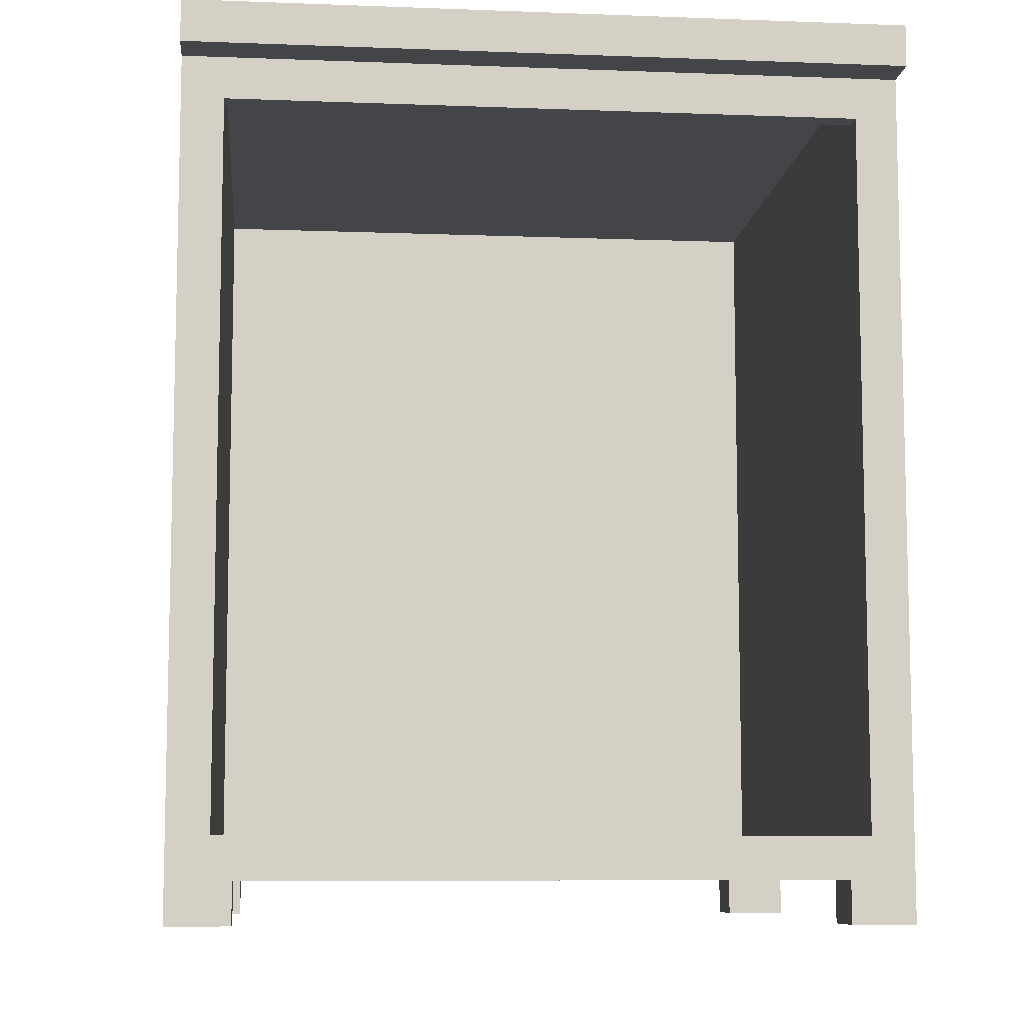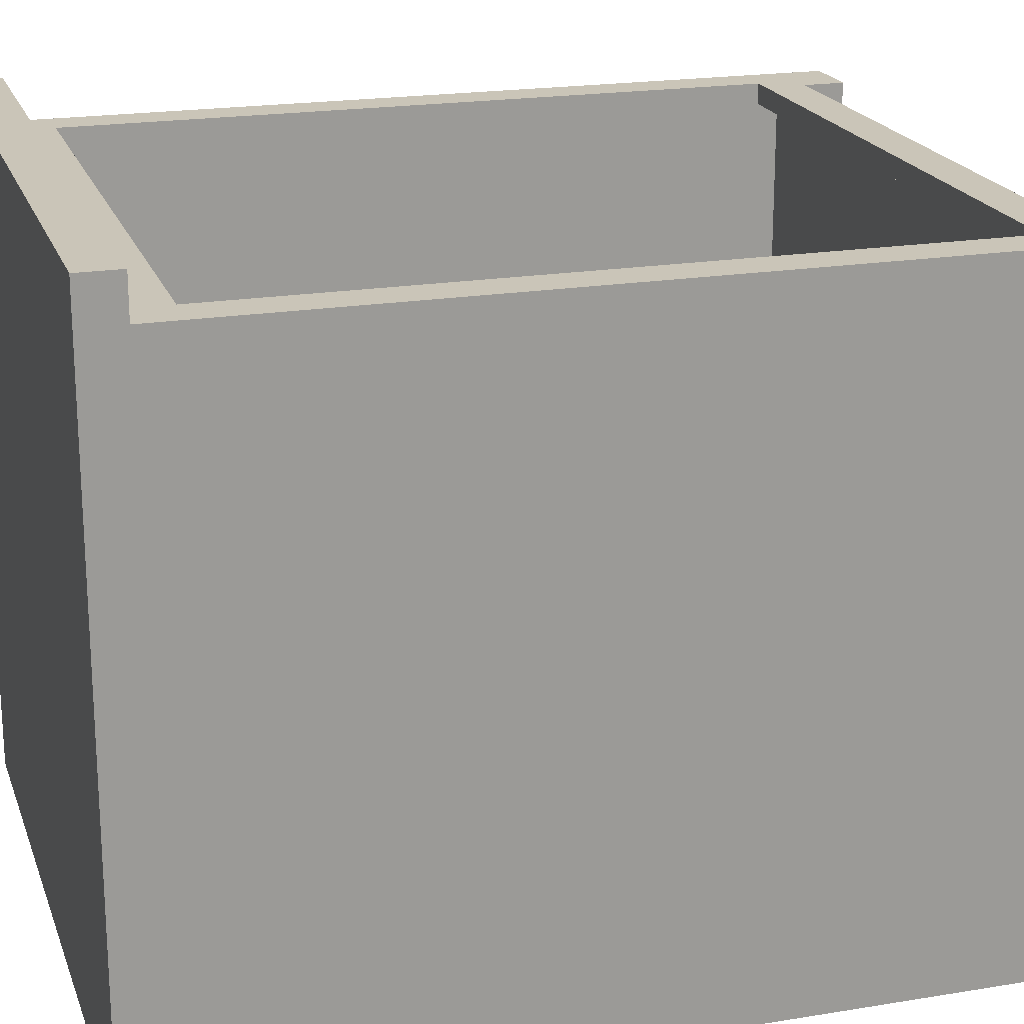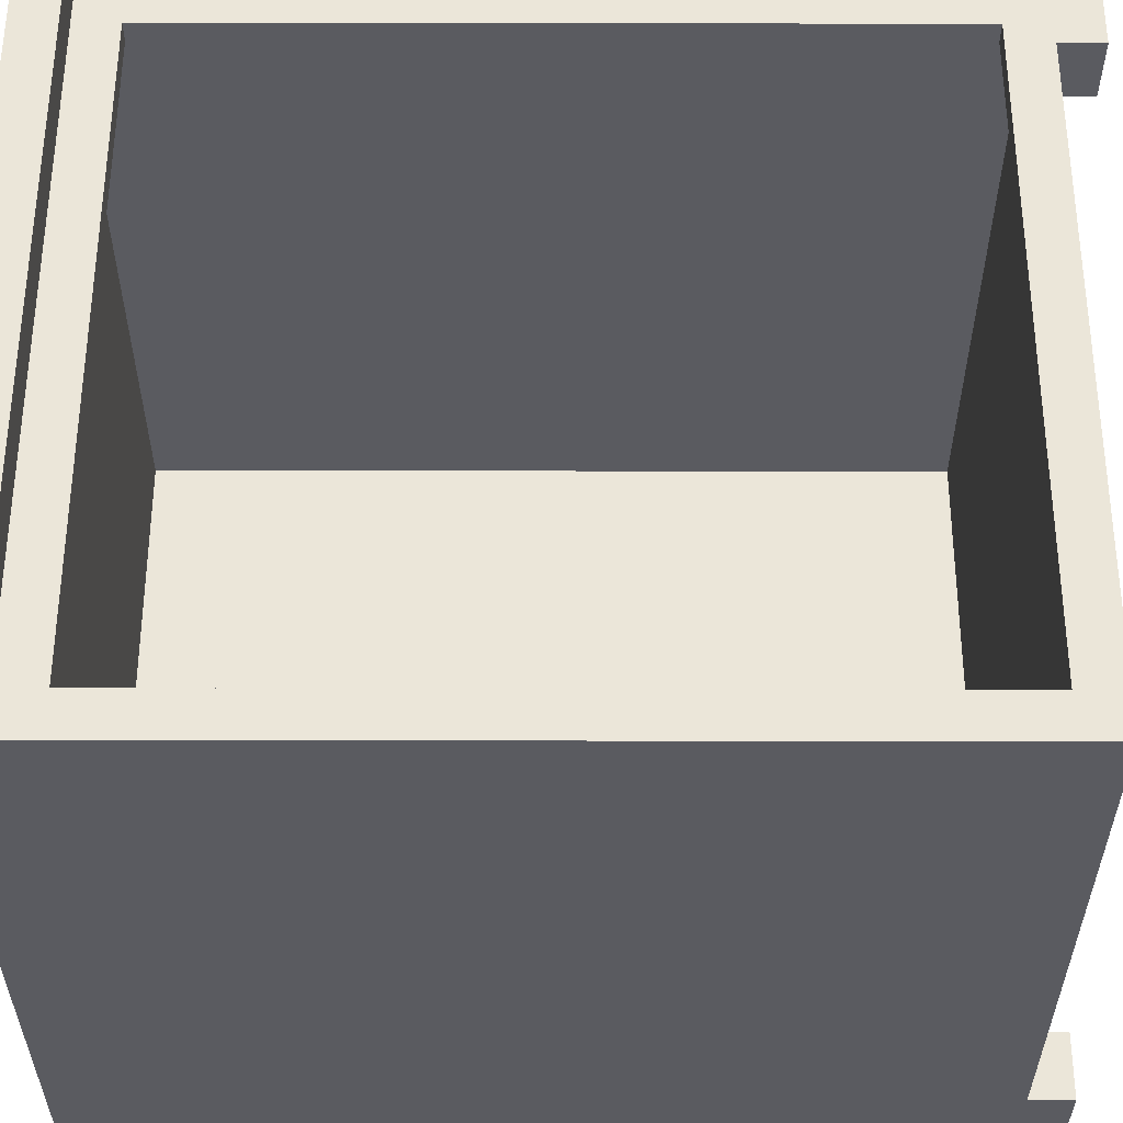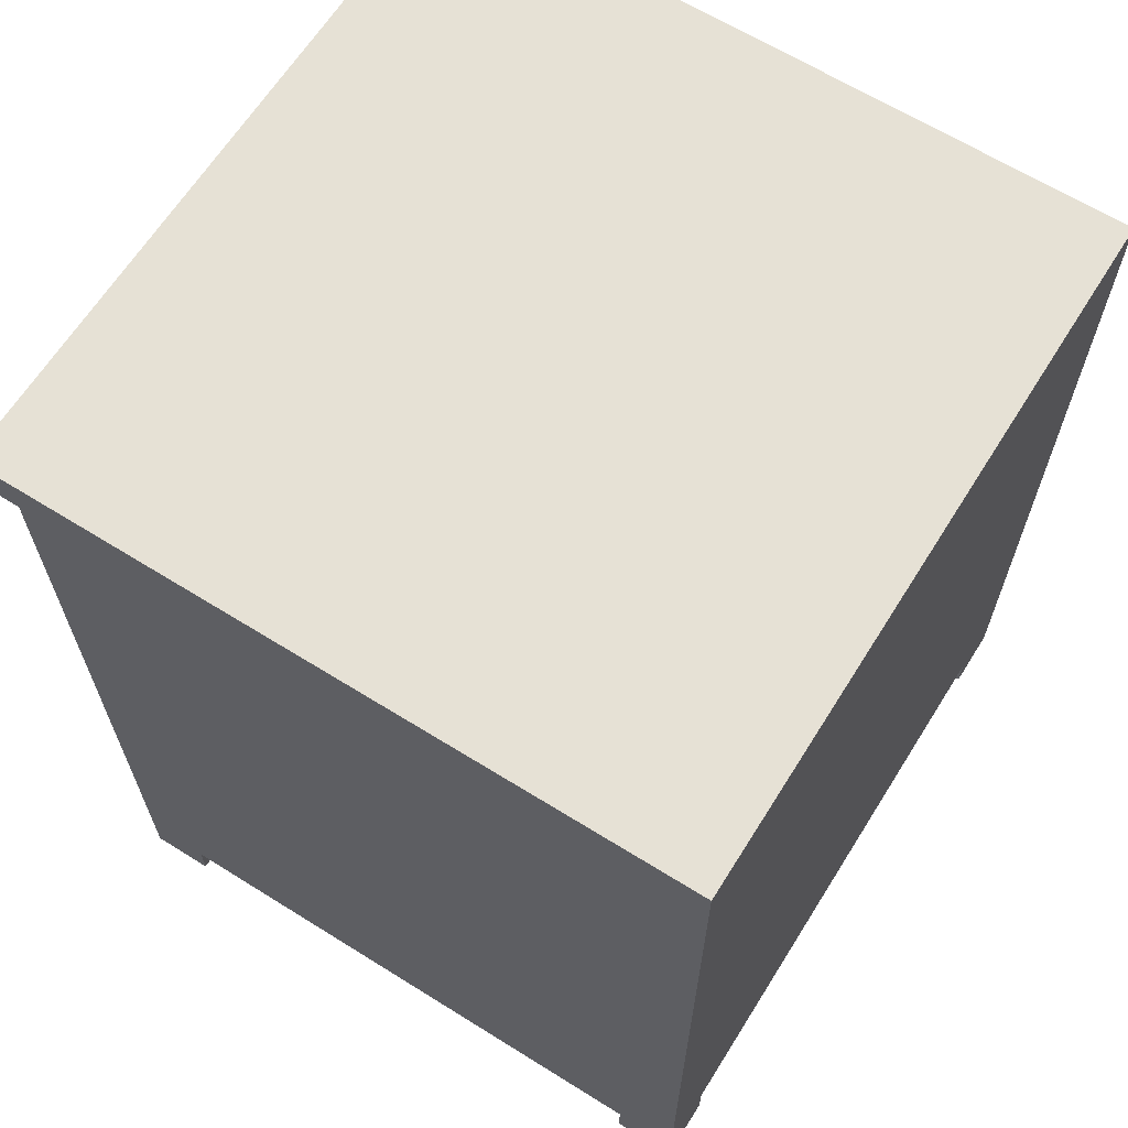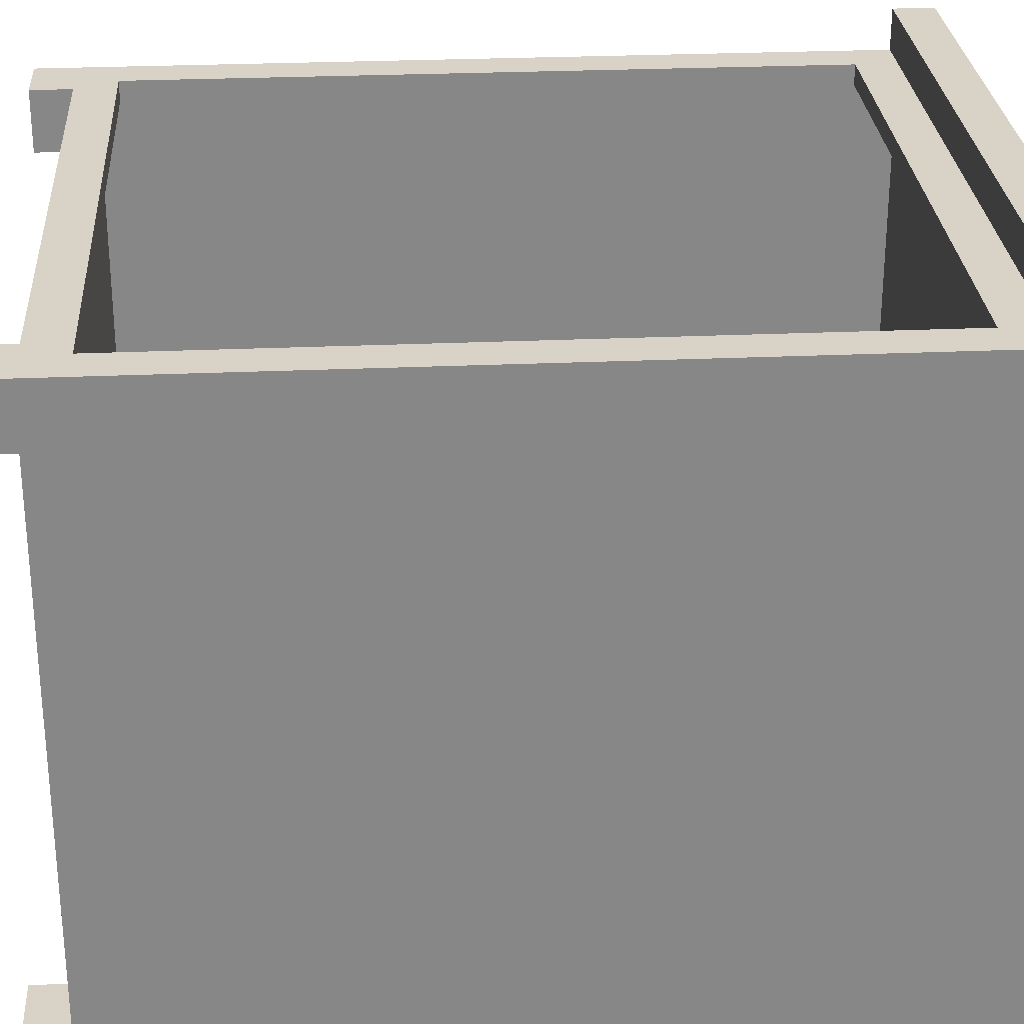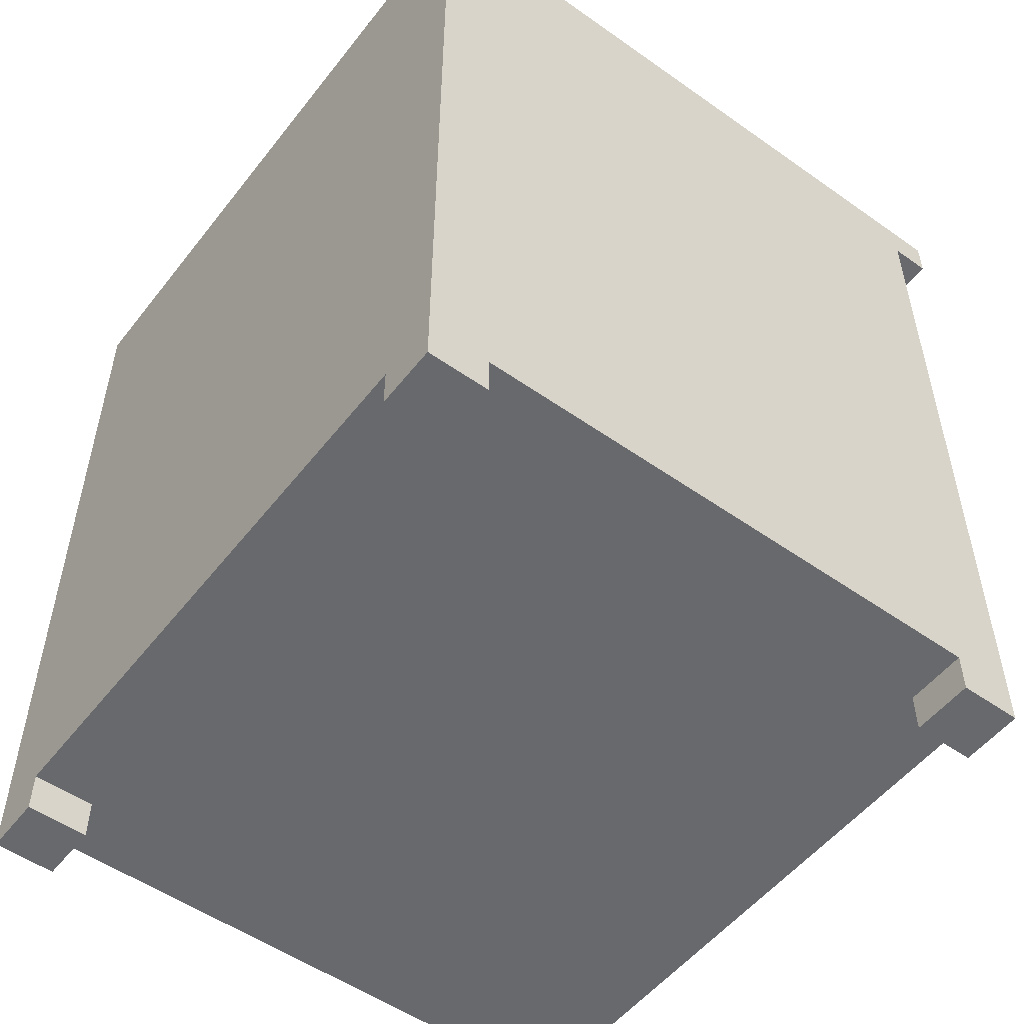
<metadata>
{"format":"obj","ext":"obj","renderer":"f3d","projection":"perspective","resolution":1024,"background":"white","views":[{"elev":-8.6,"azim":-5.8,"up":"+Y"},{"elev":20.3,"azim":-106.8,"up":"+Z"},{"elev":56.5,"azim":-89.9,"up":"+Z"},{"elev":64.8,"azim":122.1,"up":"+Y"},{"elev":27.8,"azim":86.1,"up":"+Z"},{"elev":-52.8,"azim":-127.1,"up":"+Y"}]}
</metadata>
<code>
o
v -1.7 -2.1 1.6
v -1.7 -2.1 1.3
v -1.7 -2.1 -1.3
v -1.7 -2.1 -1.6
v -1.7 -1.9 1.6
v -1.7 -1.9 1.3
v -1.7 -1.9 -1.3
v -1.7 -1.9 -1.6
v -1.7 1.9 1.8
v -1.7 1.9 1.6
v -1.7 1.9 -1.6
v -1.7 2.1 1.8
v -1.7 2.1 -1.6
v 1.4 -2.1 1.6
v 1.4 -2.1 1.3
v 1.4 -2.1 -1.3
v 1.4 -2.1 -1.6
v 1.4 -1.9 1.6
v 1.4 -1.9 1.3
v 1.4 -1.9 -1.3
v 1.4 -1.9 -1.6
v 1.5 -1.8 1.5
v 1.5 -1.8 -1.4
v 1.5 -1.7 1.6
v 1.5 -1.7 1.5
v 1.5 1.7 1.6
v 1.5 1.7 1.5
v 1.5 1.9 1.5
v 1.5 1.9 -1.4
v -1.5 -1.8 1.5
v -1.5 -1.8 -1.4
v -1.5 -1.7 1.6
v -1.5 -1.7 1.5
v -1.5 1.7 1.6
v -1.5 1.7 1.5
v -1.5 1.9 1.5
v -1.5 1.9 -1.4
v -1.4 -2.1 1.6
v -1.4 -2.1 1.3
v -1.4 -2.1 -1.3
v -1.4 -2.1 -1.6
v -1.4 -1.9 1.6
v -1.4 -1.9 1.3
v -1.4 -1.9 -1.3
v -1.4 -1.9 -1.6
v 1.7 -2.1 1.6
v 1.7 -2.1 1.3
v 1.7 -2.1 -1.3
v 1.7 -2.1 -1.6
v 1.7 -1.9 1.6
v 1.7 -1.9 1.3
v 1.7 -1.9 -1.3
v 1.7 -1.9 -1.6
v 1.7 1.9 1.8
v 1.7 1.9 1.6
v 1.7 1.9 -1.6
v 1.7 2.1 1.8
v 1.7 2.1 -1.6
v -1.7 1.9 1.8
v -1.7 2.1 1.8
v 1.7 1.9 1.8
v 1.7 2.1 1.8
v -1.7 -2.1 1.6
v -1.7 -1.9 1.6
v -1.7 1.9 1.6
v -1.5 -1.7 1.6
v -1.5 1.7 1.6
v -1.4 -2.1 1.6
v -1.4 -1.9 1.6
v 1.4 -2.1 1.6
v 1.4 -1.9 1.6
v 1.5 -1.7 1.6
v 1.5 1.7 1.6
v 1.7 -2.1 1.6
v 1.7 -1.9 1.6
v 1.7 1.9 1.6
v -1.7 -2.1 -1.3
v -1.7 -1.9 -1.3
v -1.4 -2.1 -1.3
v -1.4 -1.9 -1.3
v 1.4 -2.1 -1.3
v 1.4 -1.9 -1.3
v 1.7 -2.1 -1.3
v 1.7 -1.9 -1.3
v -1.5 -1.8 -1.4
v -1.5 1.9 -1.4
v 1.5 -1.8 -1.4
v 1.5 1.9 -1.4
v -1.5 -1.8 1.5
v -1.5 -1.7 1.5
v -1.5 1.7 1.5
v -1.5 1.9 1.5
v 1.5 -1.8 1.5
v 1.5 -1.7 1.5
v 1.5 1.7 1.5
v 1.5 1.9 1.5
v -1.7 -2.1 1.3
v -1.7 -1.9 1.3
v -1.4 -2.1 1.3
v -1.4 -1.9 1.3
v 1.4 -2.1 1.3
v 1.4 -1.9 1.3
v 1.7 -2.1 1.3
v 1.7 -1.9 1.3
v -1.7 -2.1 -1.6
v -1.7 -1.9 -1.6
v -1.7 1.9 -1.6
v -1.7 2.1 -1.6
v -1.4 -2.1 -1.6
v -1.4 -1.9 -1.6
v 1.4 -2.1 -1.6
v 1.4 -1.9 -1.6
v 1.7 -2.1 -1.6
v 1.7 -1.9 -1.6
v 1.7 1.9 -1.6
v 1.7 2.1 -1.6
v -1.7 -2.1 1.6
v -1.4 -2.1 1.6
v 1.4 -2.1 1.6
v 1.7 -2.1 1.6
v -1.7 -2.1 1.3
v -1.4 -2.1 1.3
v 1.4 -2.1 1.3
v 1.7 -2.1 1.3
v -1.7 -2.1 -1.3
v -1.4 -2.1 -1.3
v 1.4 -2.1 -1.3
v 1.7 -2.1 -1.3
v -1.7 -2.1 -1.6
v -1.4 -2.1 -1.6
v 1.4 -2.1 -1.6
v 1.7 -2.1 -1.6
v -1.4 -1.9 1.6
v 1.4 -1.9 1.6
v -1.7 -1.9 1.3
v -1.4 -1.9 1.3
v 1.4 -1.9 1.3
v 1.7 -1.9 1.3
v -1.7 -1.9 -1.3
v -1.4 -1.9 -1.3
v 1.4 -1.9 -1.3
v 1.7 -1.9 -1.3
v -1.4 -1.9 -1.6
v 1.4 -1.9 -1.6
v -1.5 1.7 1.6
v 1.5 1.7 1.6
v -1.5 1.7 1.5
v 1.5 1.7 1.5
v -1.7 1.9 1.8
v 1.7 1.9 1.8
v -1.7 1.9 1.6
v 1.7 1.9 1.6
v -1.5 1.9 1.5
v 1.5 1.9 1.5
v -1.5 1.9 -1.4
v 1.5 1.9 -1.4
v -1.5 -1.8 1.5
v 1.5 -1.8 1.5
v -1.5 -1.8 -1.4
v 1.5 -1.8 -1.4
v -1.5 -1.7 1.6
v 1.5 -1.7 1.6
v -1.5 -1.7 1.5
v 1.5 -1.7 1.5
v -1.7 2.1 1.8
v 1.7 2.1 1.8
v -1.7 2.1 -1.6
v 1.7 2.1 -1.6
f 5 2 1
f 6 2 5
f 7 4 3
f 8 4 7
f 10 6 5
f 10 7 6
f 10 8 7
f 11 8 10
f 12 10 9
f 12 11 10
f 13 11 12
f 18 15 14
f 19 15 18
f 20 17 16
f 21 17 20
f 25 23 22
f 26 25 24
f 27 23 25
f 27 25 26
f 28 23 27
f 29 23 28
f 30 31 33
f 32 33 34
f 33 31 35
f 34 33 35
f 35 31 36
f 36 31 37
f 38 39 42
f 42 39 43
f 40 41 44
f 44 41 45
f 46 47 50
f 50 47 51
f 48 49 52
f 52 49 53
f 50 51 55
f 51 52 55
f 52 53 55
f 55 53 56
f 54 55 57
f 55 56 57
f 57 56 58
f 61 60 59
f 62 60 61
f 66 65 64
f 67 65 66
f 68 64 63
f 69 66 64
f 69 64 68
f 71 66 69
f 72 66 71
f 73 65 67
f 74 71 70
f 75 72 71
f 75 71 74
f 75 73 72
f 76 65 73
f 76 73 75
f 79 78 77
f 80 78 79
f 83 82 81
f 84 82 83
f 87 86 85
f 88 86 87
f 89 90 93
f 93 90 94
f 91 92 95
f 95 92 96
f 97 98 99
f 99 98 100
f 101 102 103
f 103 102 104
f 105 106 109
f 106 107 110
f 109 106 110
f 110 107 112
f 111 112 113
f 112 107 114
f 113 112 114
f 107 108 115
f 114 107 115
f 115 108 116
f 121 118 117
f 122 118 121
f 123 120 119
f 124 120 123
f 129 126 125
f 130 126 129
f 131 128 127
f 132 128 131
f 136 134 133
f 137 134 136
f 139 136 135
f 139 138 137
f 139 137 136
f 140 138 139
f 141 138 140
f 142 138 141
f 143 141 140
f 144 141 143
f 147 146 145
f 148 146 147
f 151 150 149
f 152 150 151
f 155 154 153
f 156 154 155
f 157 158 159
f 159 158 160
f 161 162 163
f 163 162 164
f 165 166 167
f 167 166 168

</code>
